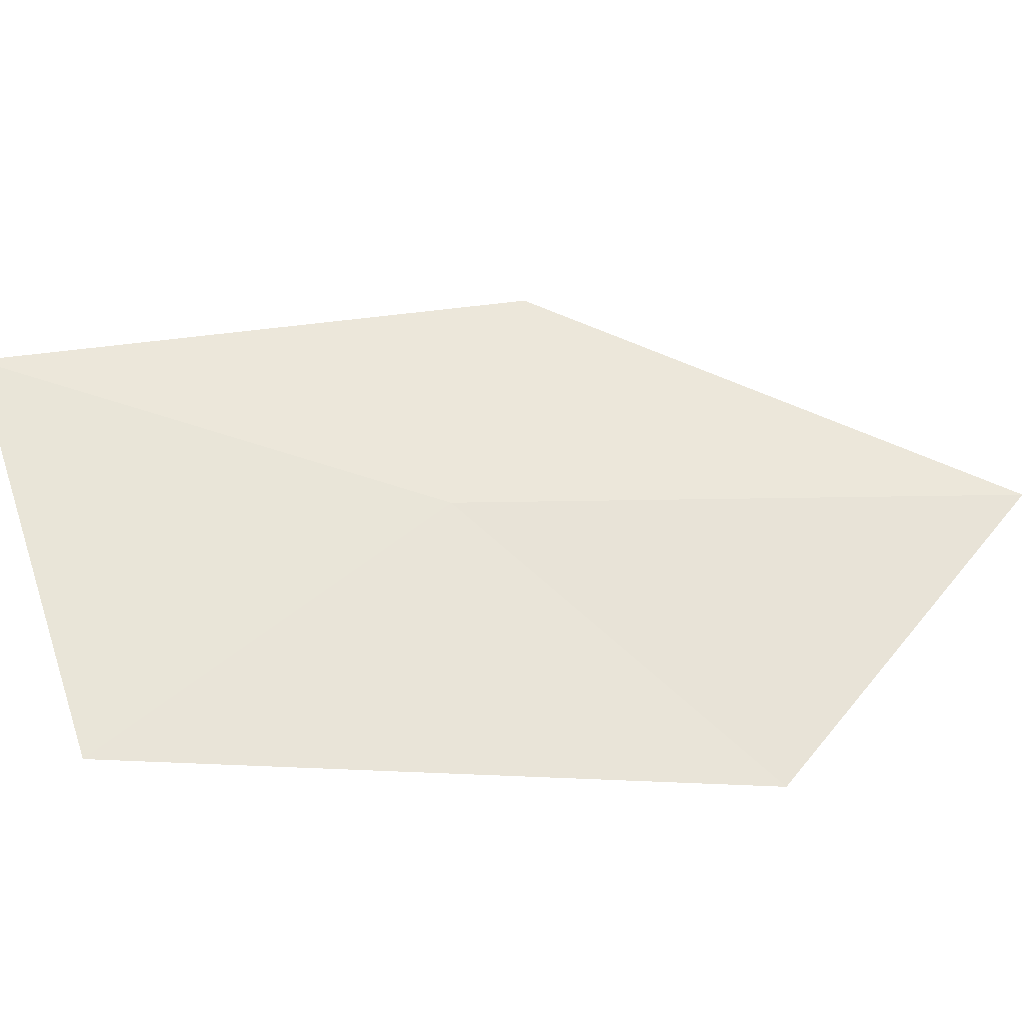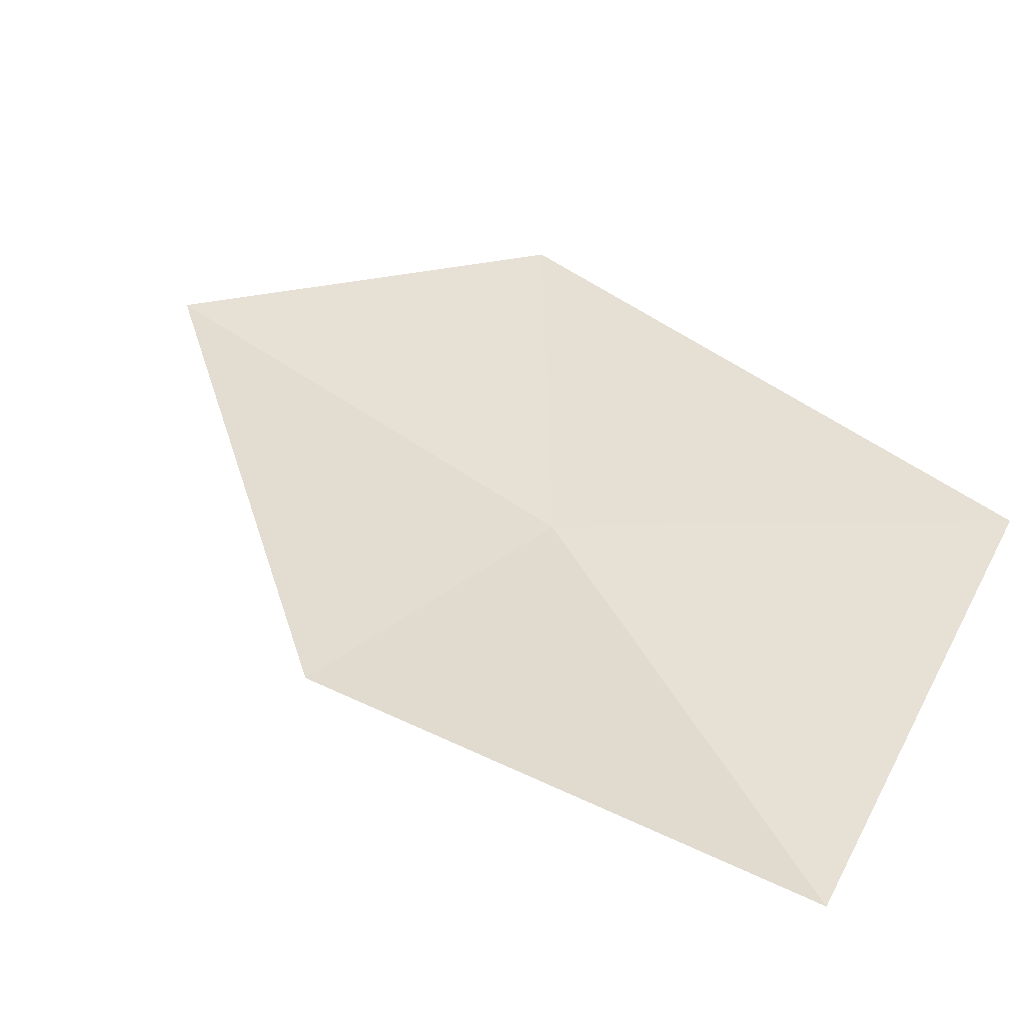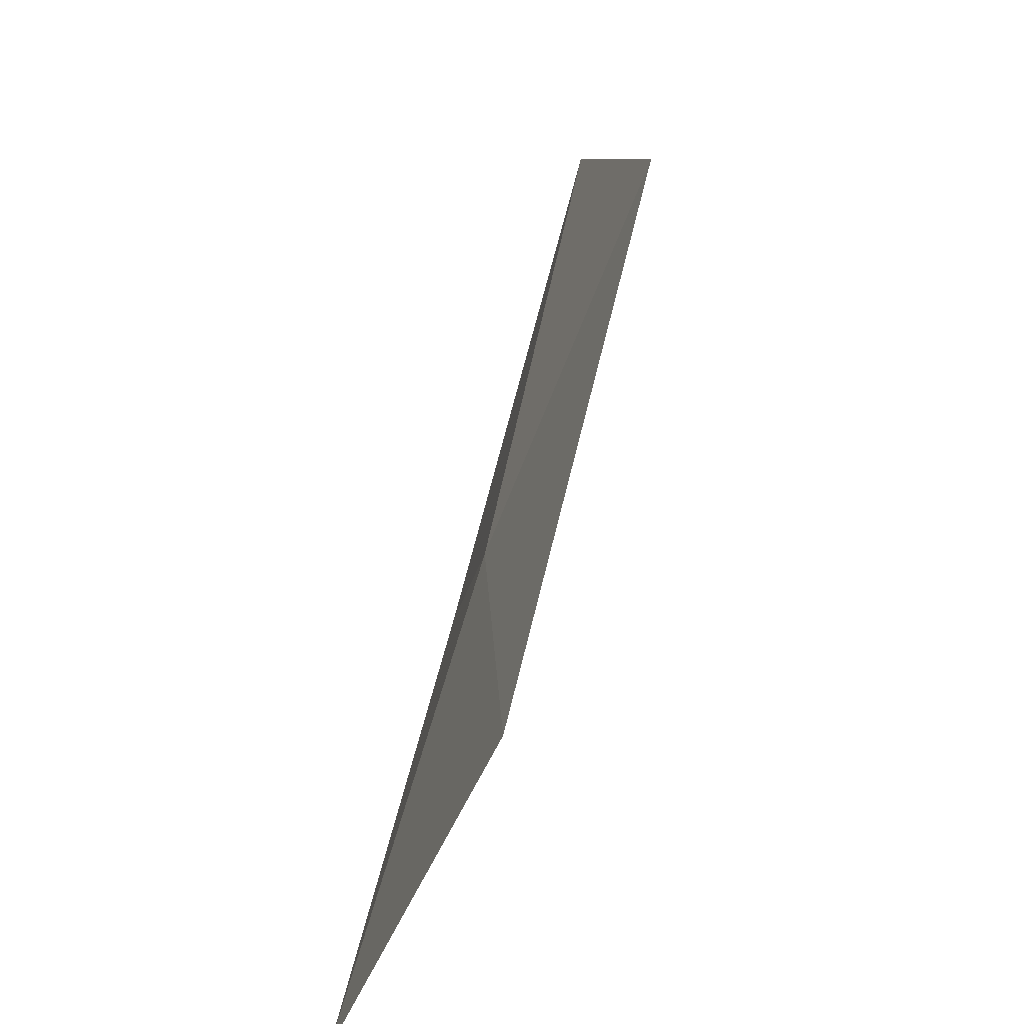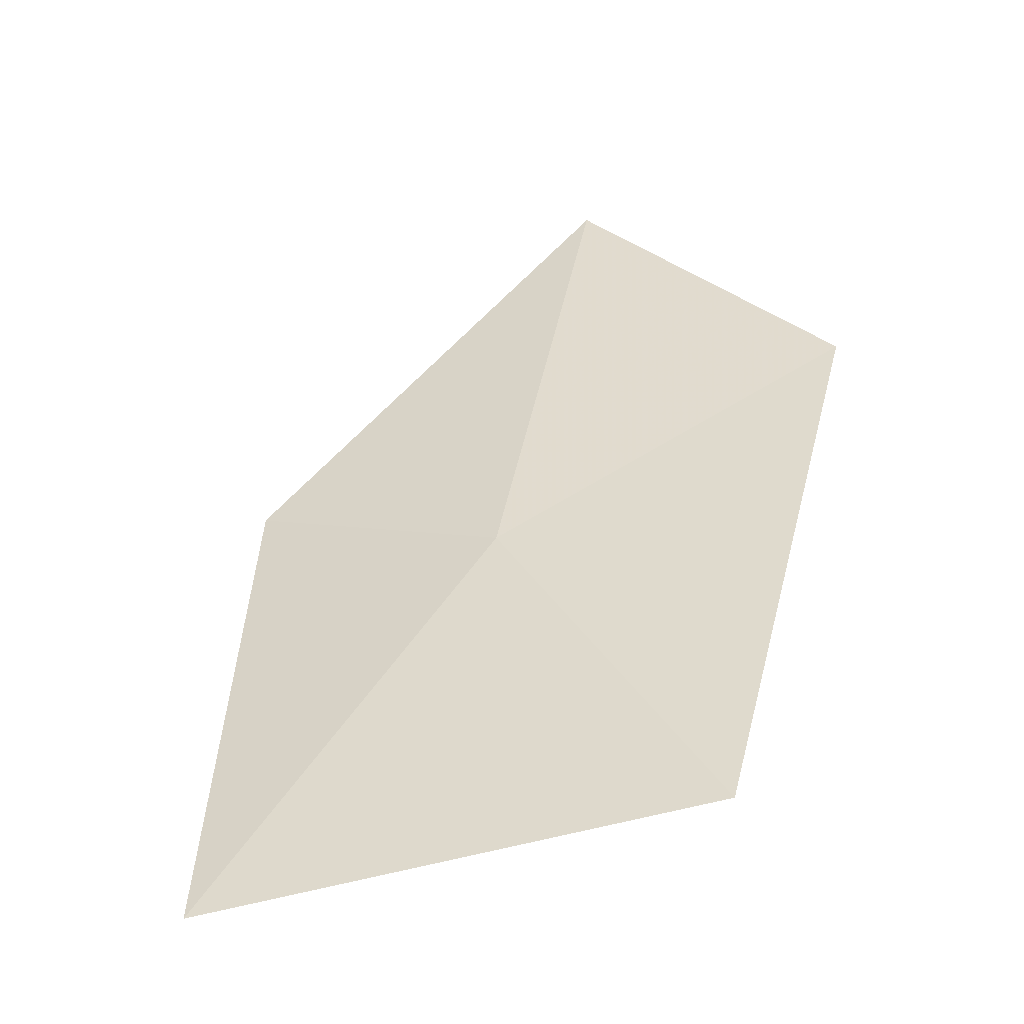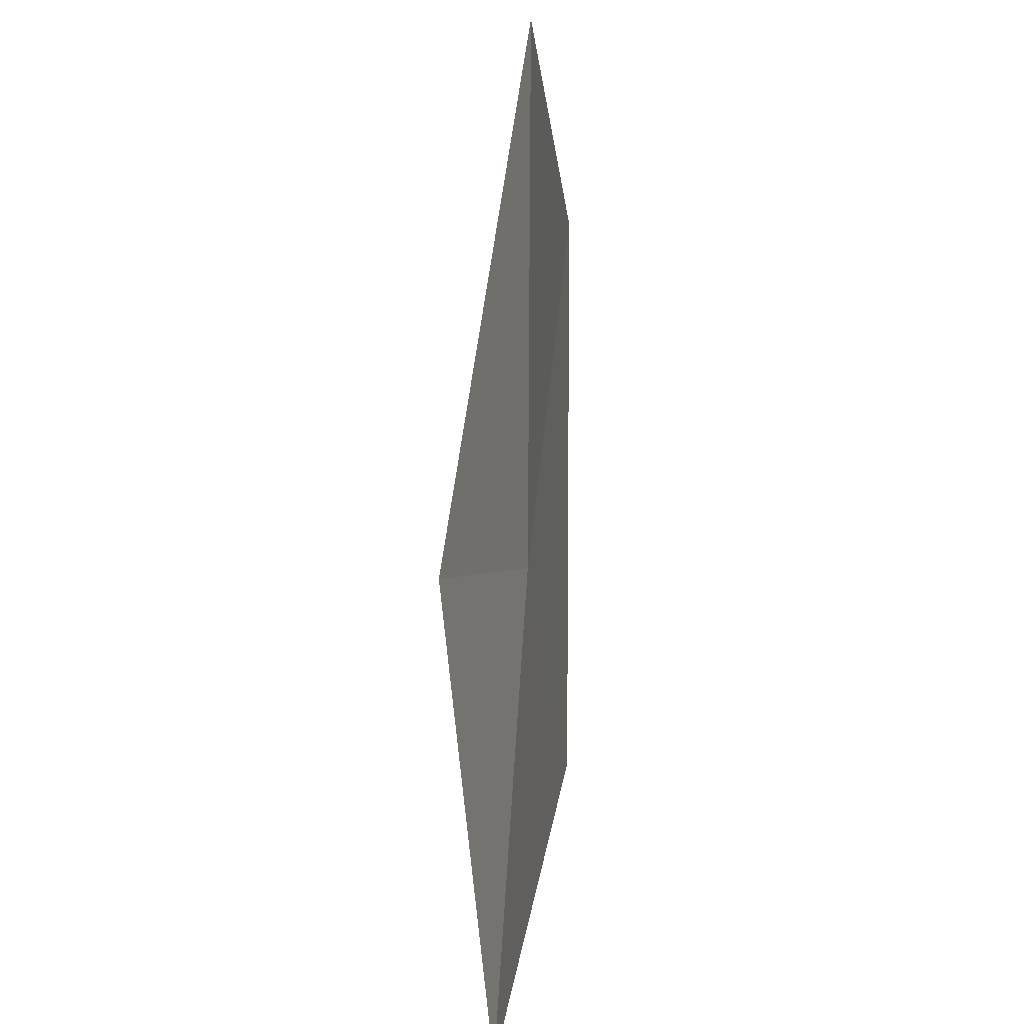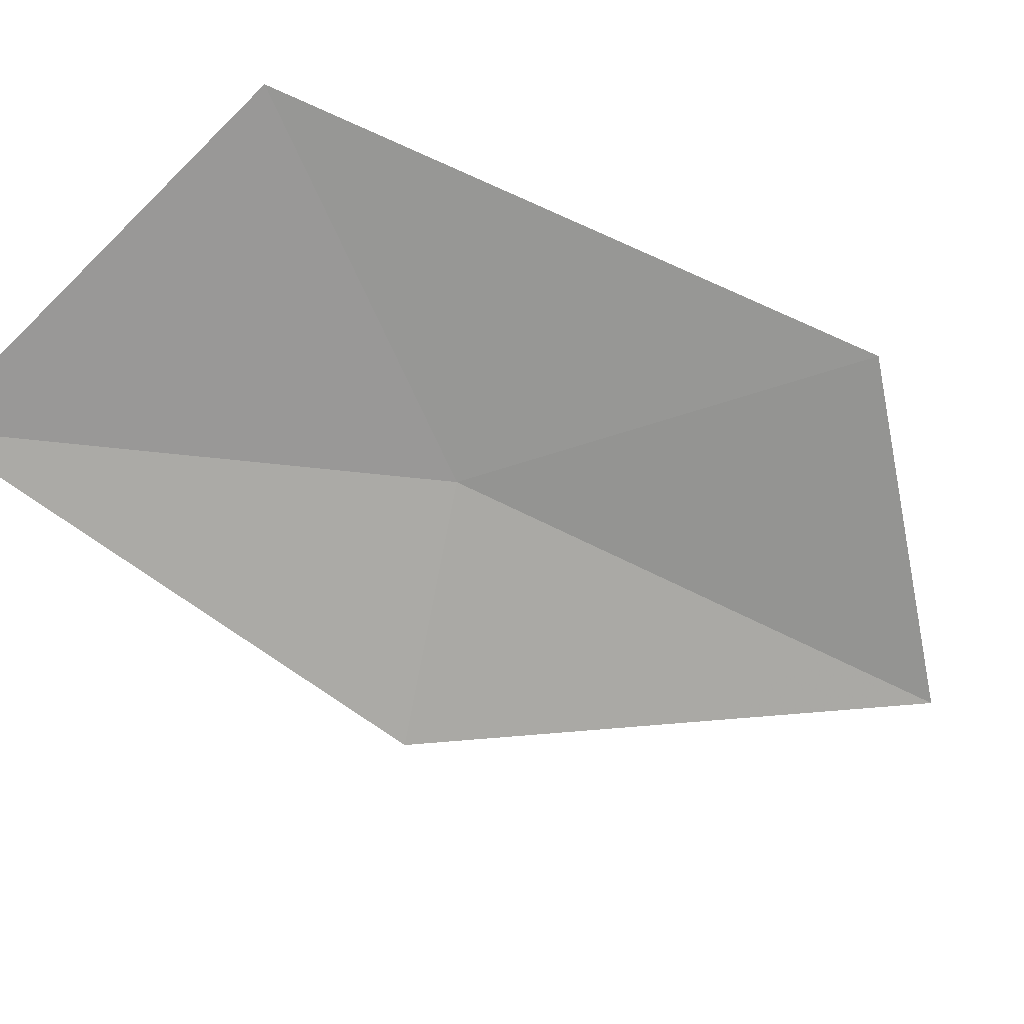
<metadata>
{"format":"obj","ext":"obj","renderer":"f3d","projection":"perspective","resolution":1024,"background":"white","views":[{"elev":70.1,"azim":67.4,"up":"+Z"},{"elev":37.7,"azim":-66.8,"up":"+Z"},{"elev":-53.4,"azim":58.7,"up":"+Y"},{"elev":40.5,"azim":-11.4,"up":"+Z"},{"elev":39.3,"azim":-89.5,"up":"+Y"},{"elev":-59.1,"azim":39.8,"up":"+Z"}]}
</metadata>
<code>
v -11.61 -7.541 38.29
v -11.21 -8.913 38.45
v -10.31 -6.961 38.44
v -12.73 -8.812 38.18
v -10.92 -5.813 38.29
v -12.3 -6.992 38.02
f 1 2 3
f 1 4 2
f 1 6 4
f 1 5 6
f 1 3 5

</code>
